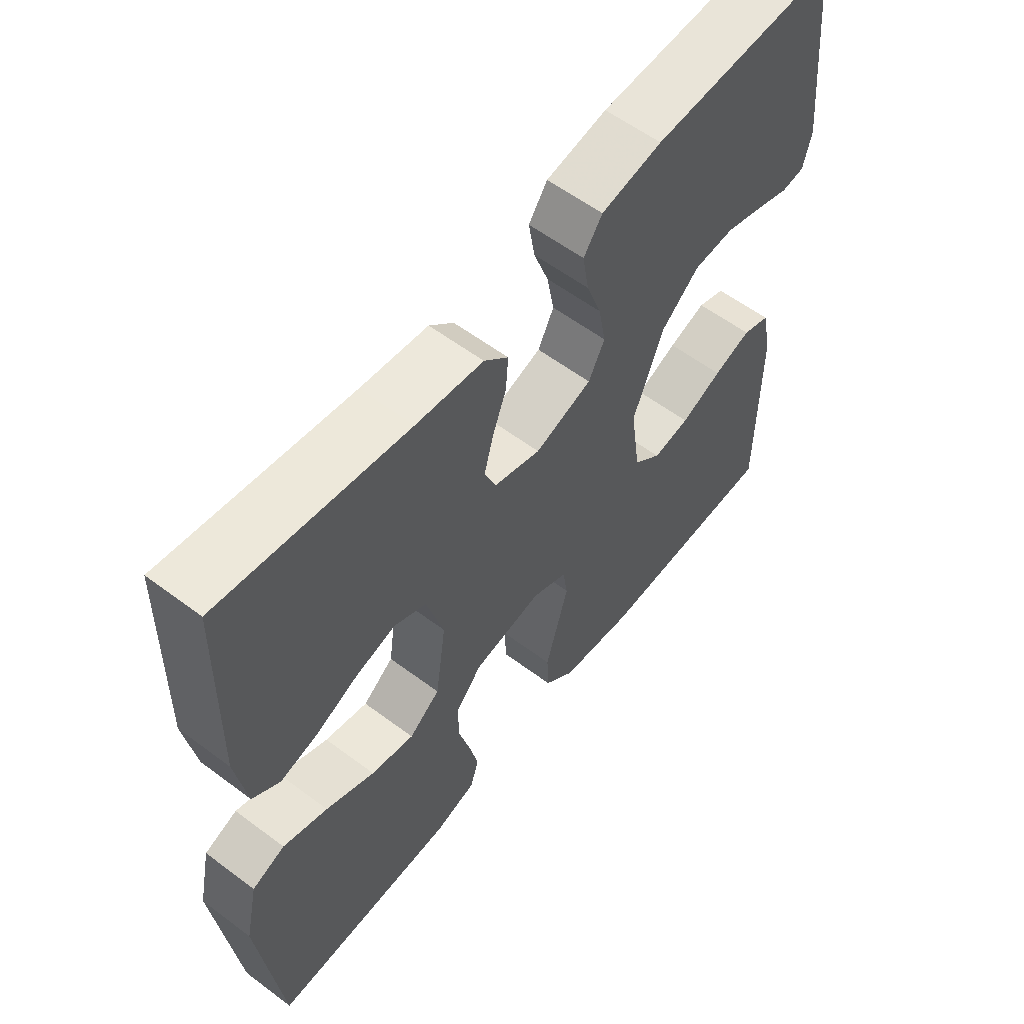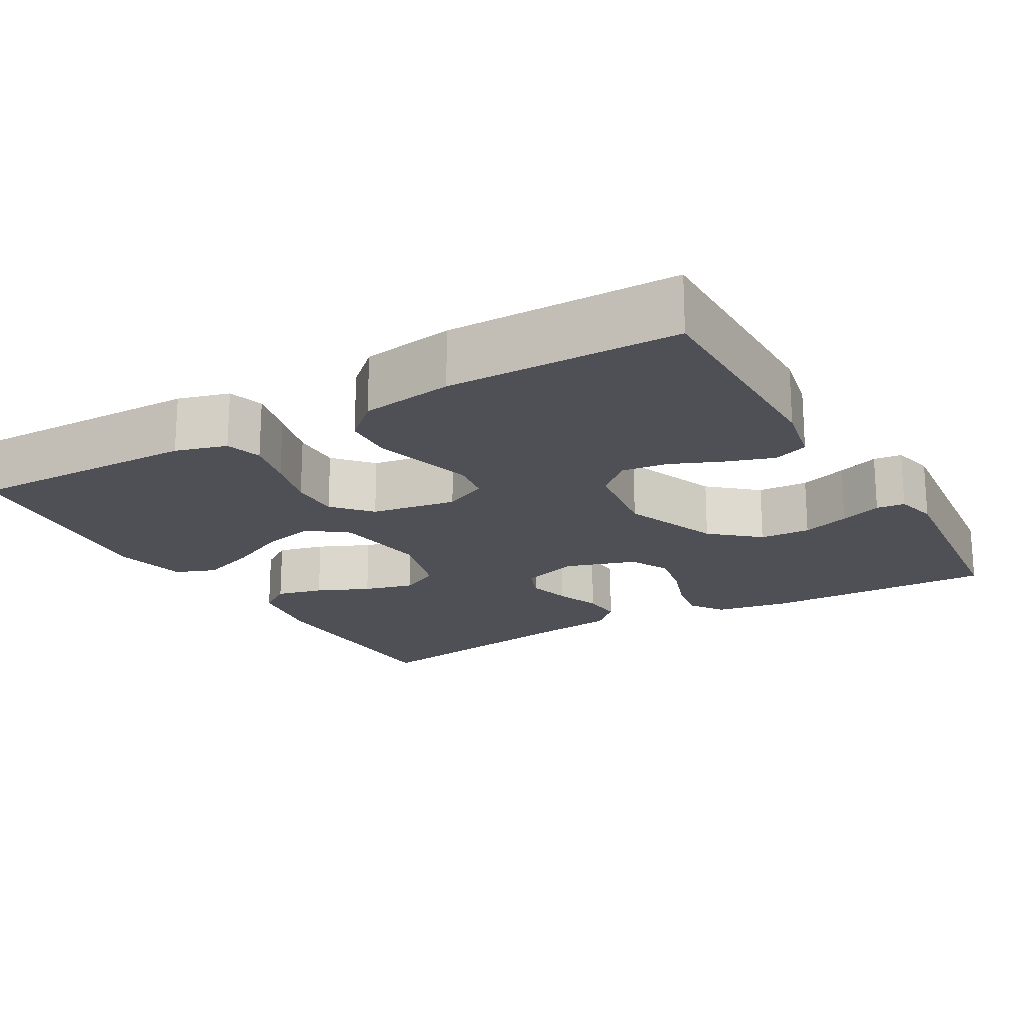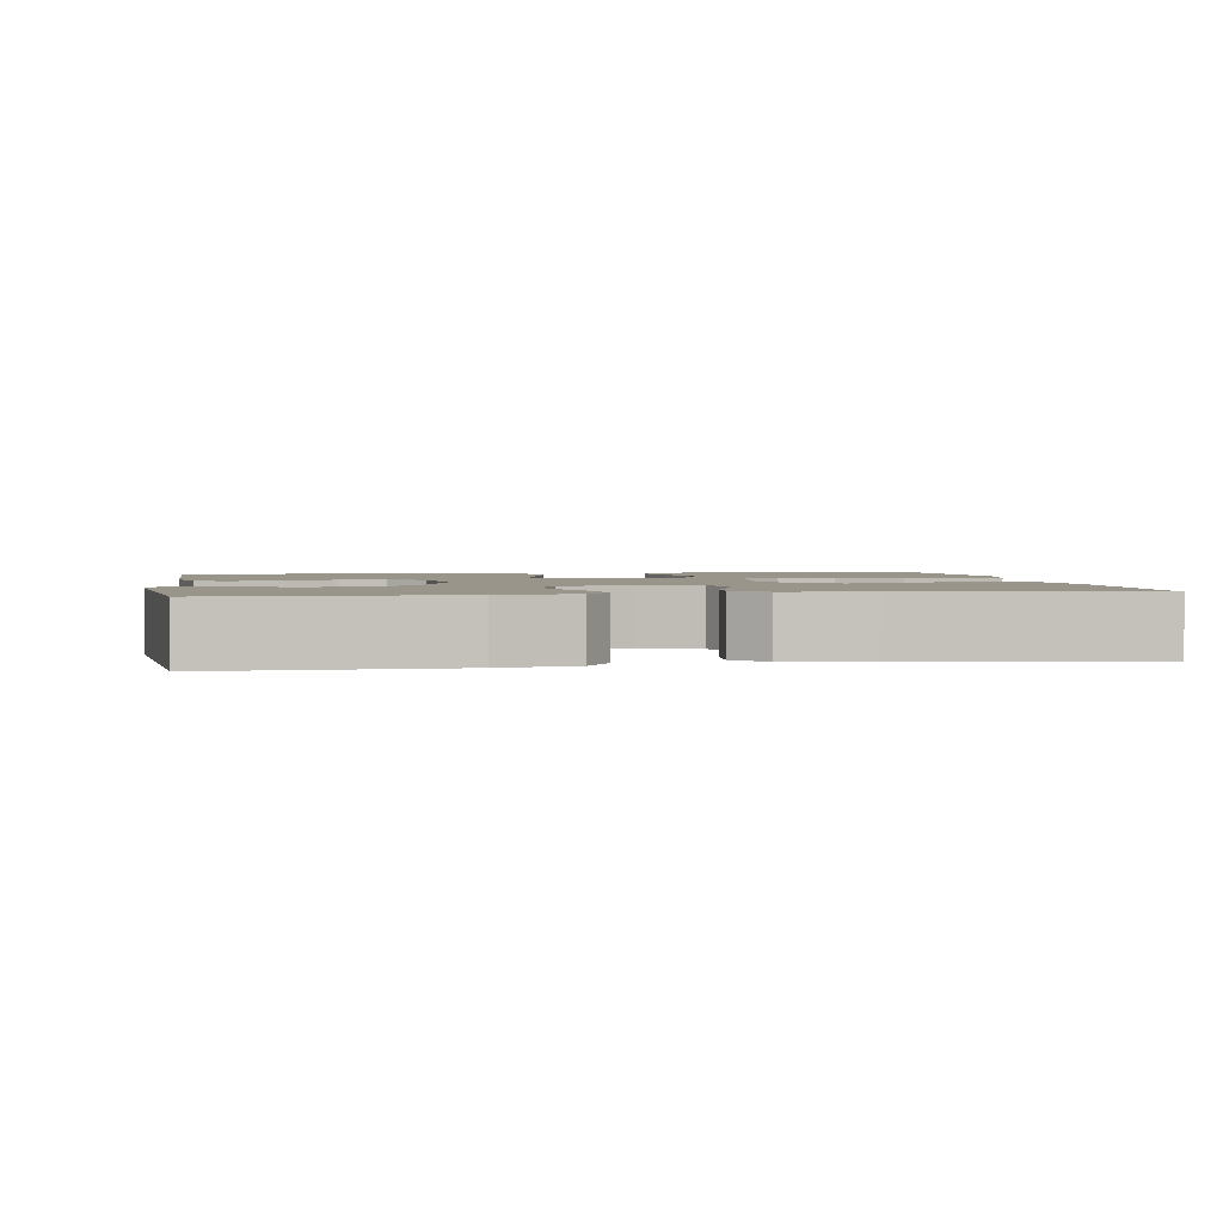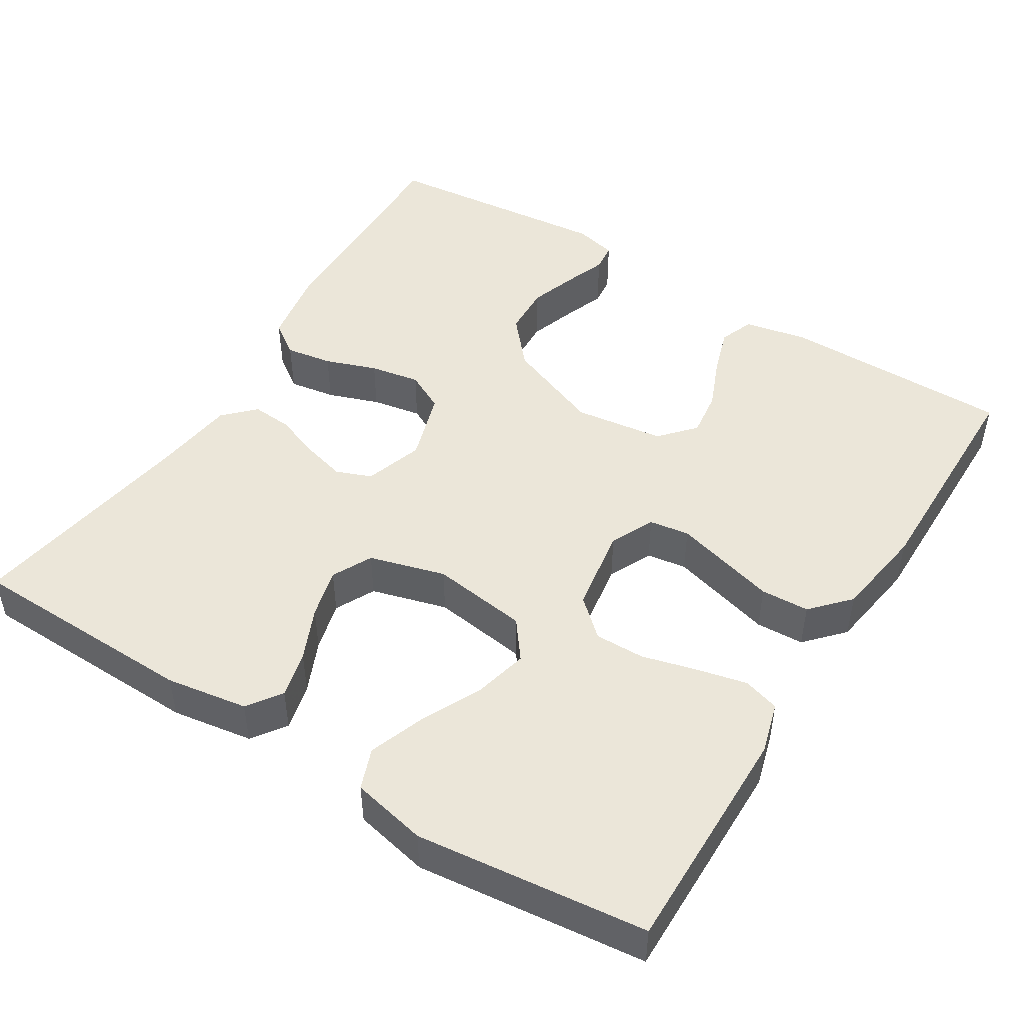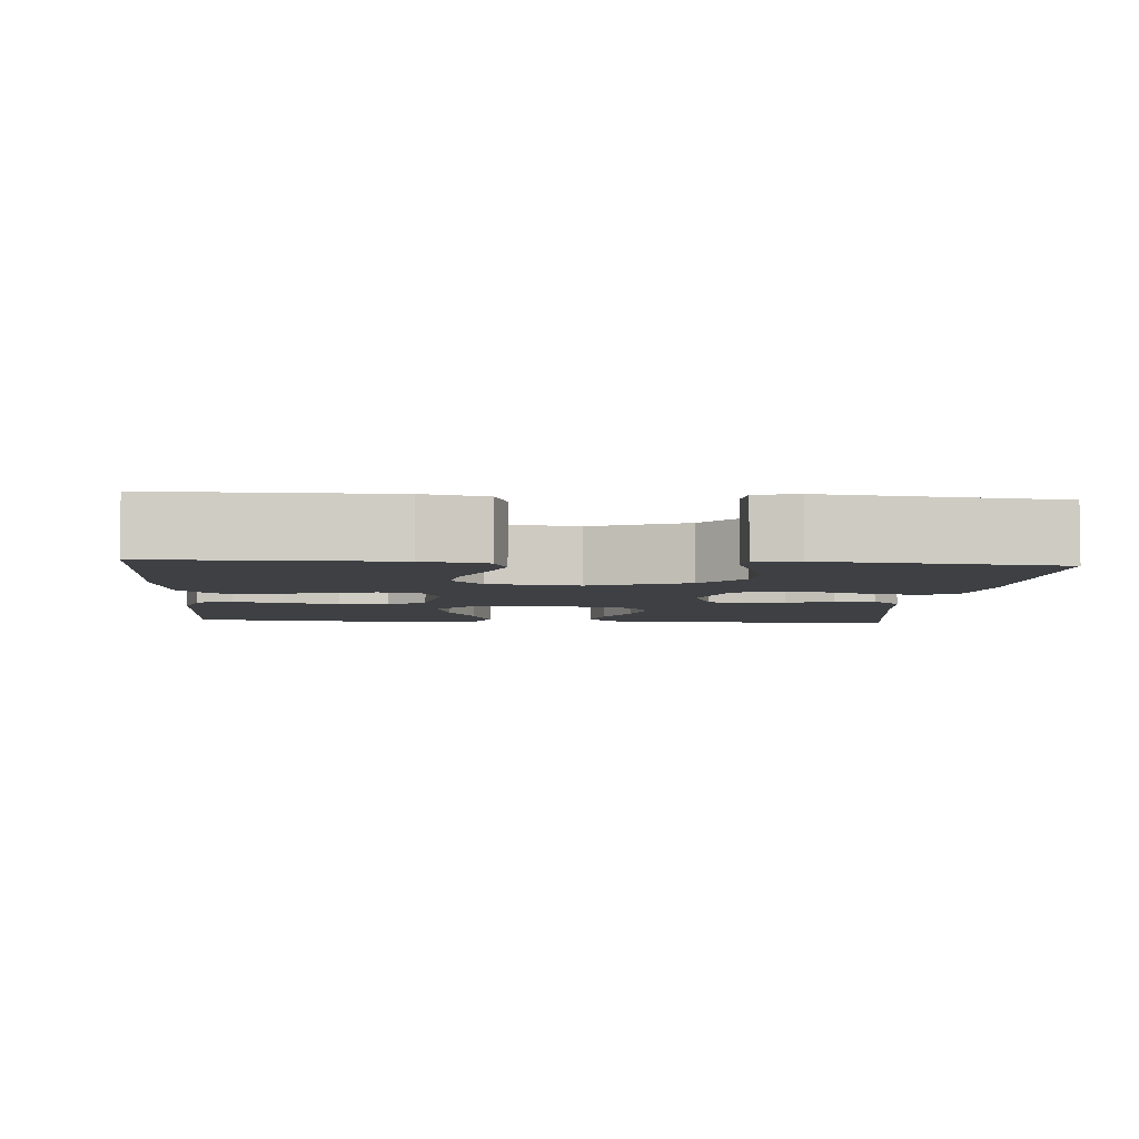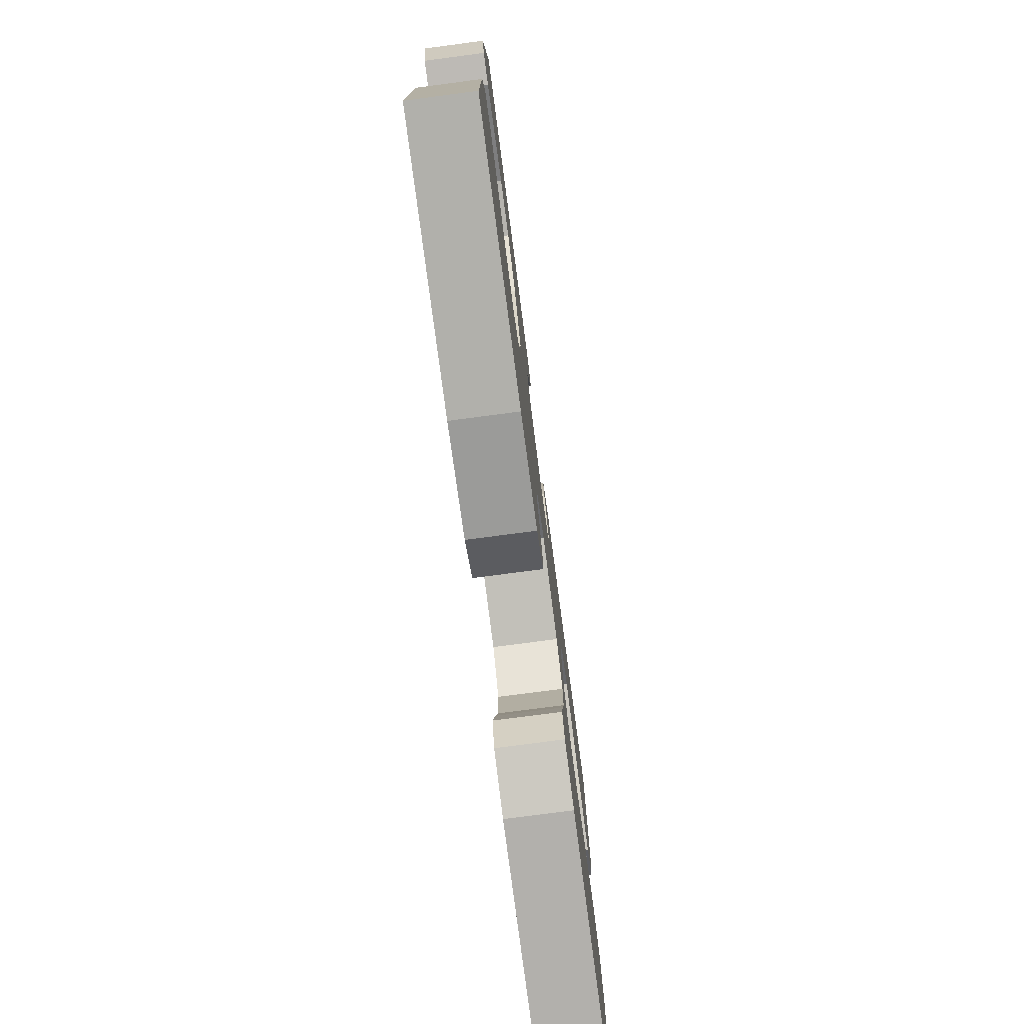
<metadata>
{"format":"obj","ext":"obj","renderer":"f3d","projection":"perspective","resolution":1024,"background":"white","views":[{"elev":58.6,"azim":127.7,"up":"+Z"},{"elev":-19.3,"azim":-150.1,"up":"+Y"},{"elev":2.1,"azim":-9.4,"up":"+Y"},{"elev":47.9,"azim":122.0,"up":"+Y"},{"elev":-4.8,"azim":-94.4,"up":"+Y"},{"elev":-77.9,"azim":-82.5,"up":"+Z"}]}
</metadata>
<code>
v 0.5 0.07 -0.5
v 0.2 0.07 -0.496
v 0.133 0.07 -0.477
v 0.119 0.07 -0.43
v 0.134 0.07 -0.365
v 0.153 0.07 -0.294
v 0.154 0.07 -0.229
v 0.111 0.07 -0.181
v 0 0.07 -0.163
v -0.057 0.07 -0.19
v -0.065 0.07 -0.242
v -0.047 0.07 -0.308
v -0.028 0.07 -0.377
v -0.031 0.07 -0.44
v -0.08 0.07 -0.485
v -0.2 0.07 -0.503
v -0.5 0.07 -0.5
v -0.5 0.07 -0.2
v -0.483 0.07 -0.118
v -0.438 0.07 -0.101
v -0.377 0.07 -0.121
v -0.31 0.07 -0.149
v -0.25 0.07 -0.157
v -0.205 0.07 -0.117
v -0.189 0.07 0
v -0.238 0.07 0.126
v -0.299 0.07 0.179
v -0.365 0.07 0.182
v -0.427 0.07 0.161
v -0.481 0.07 0.141
v -0.518 0.07 0.145
v -0.531 0.07 0.2
v -0.5 0.07 0.5
v -0.2 0.07 0.493
v -0.102 0.07 0.476
v -0.072 0.07 0.433
v -0.082 0.07 0.372
v -0.106 0.07 0.305
v -0.118 0.07 0.24
v -0.092 0.07 0.189
v 0 0.07 0.16
v 0.076 0.07 0.185
v 0.094 0.07 0.231
v 0.079 0.07 0.287
v 0.057 0.07 0.346
v 0.053 0.07 0.399
v 0.092 0.07 0.437
v 0.2 0.07 0.451
v 0.5 0.07 0.5
v 0.507 0.07 0.2
v 0.49 0.07 0.094
v 0.446 0.07 0.063
v 0.385 0.07 0.078
v 0.317 0.07 0.108
v 0.252 0.07 0.125
v 0.2 0.07 0.099
v 0.172 0.07 0
v 0.189 0.07 -0.125
v 0.239 0.07 -0.163
v 0.309 0.07 -0.146
v 0.388 0.07 -0.108
v 0.46 0.07 -0.082
v 0.513 0.07 -0.102
v 0.534 0.07 -0.2
v 0.5 0 -0.5
v 0.2 0 -0.496
v 0.133 0 -0.477
v 0.119 0 -0.43
v 0.134 0 -0.365
v 0.153 0 -0.294
v 0.154 0 -0.229
v 0.111 0 -0.181
v 0 0 -0.163
v -0.057 0 -0.19
v -0.065 0 -0.242
v -0.047 0 -0.308
v -0.028 0 -0.377
v -0.031 0 -0.44
v -0.08 0 -0.485
v -0.2 0 -0.503
v -0.5 0 -0.5
v -0.5 0 -0.2
v -0.483 0 -0.118
v -0.438 0 -0.101
v -0.377 0 -0.121
v -0.31 0 -0.149
v -0.25 0 -0.157
v -0.205 0 -0.117
v -0.189 0 0
v -0.238 0 0.126
v -0.299 0 0.179
v -0.365 0 0.182
v -0.427 0 0.161
v -0.481 0 0.141
v -0.518 0 0.145
v -0.531 0 0.2
v -0.5 0 0.5
v -0.2 0 0.493
v -0.102 0 0.476
v -0.072 0 0.433
v -0.082 0 0.372
v -0.106 0 0.305
v -0.118 0 0.24
v -0.092 0 0.189
v 0 0 0.16
v 0.076 0 0.185
v 0.094 0 0.231
v 0.079 0 0.287
v 0.057 0 0.346
v 0.053 0 0.399
v 0.092 0 0.437
v 0.2 0 0.451
v 0.5 0 0.5
v 0.507 0 0.2
v 0.49 0 0.094
v 0.446 0 0.063
v 0.385 0 0.078
v 0.317 0 0.108
v 0.252 0 0.125
v 0.2 0 0.099
v 0.172 0 0
v 0.189 0 -0.125
v 0.239 0 -0.163
v 0.309 0 -0.146
v 0.388 0 -0.108
v 0.46 0 -0.082
v 0.513 0 -0.102
v 0.534 0 -0.2
f 4 5 6
f 3 4 6
f 2 3 6
f 1 2 6
f 64 1 6
f 63 64 6
f 62 63 6
f 61 62 6
f 60 61 6
f 59 60 6 7
f 58 59 7 8
f 57 58 8 9
f 56 57 9 10
f 52 53 54
f 51 52 54
f 50 51 54
f 49 50 54
f 48 49 54
f 48 54 55
f 47 48 55
f 46 47 55
f 45 46 55
f 44 45 55
f 43 44 55 56
f 36 37 38
f 35 36 38
f 34 35 38
f 33 34 38
f 32 33 38
f 31 32 38
f 30 31 38
f 29 30 38
f 28 29 38
f 27 28 38 39
f 26 27 39 40
f 20 21 22
f 19 20 22
f 18 19 22
f 17 18 22
f 16 17 22
f 15 16 22
f 14 15 22
f 13 14 22
f 12 13 22
f 11 12 22 23
f 10 11 23 24
f 42 43 56 10
f 10 24 25
f 42 10 25
f 41 42 25
f 25 26 40 41
f 70 69 68
f 70 68 67
f 70 67 66
f 70 66 65
f 70 65 128
f 70 128 127
f 70 127 126
f 70 126 125
f 70 125 124
f 71 70 124 123
f 72 71 123 122
f 73 72 122 121
f 74 73 121 120
f 118 117 116
f 118 116 115
f 118 115 114
f 118 114 113
f 118 113 112
f 119 118 112
f 119 112 111
f 119 111 110
f 119 110 109
f 119 109 108
f 120 119 108 107
f 102 101 100
f 102 100 99
f 102 99 98
f 102 98 97
f 102 97 96
f 102 96 95
f 102 95 94
f 102 94 93
f 102 93 92
f 103 102 92 91
f 104 103 91 90
f 86 85 84
f 86 84 83
f 86 83 82
f 86 82 81
f 86 81 80
f 86 80 79
f 86 79 78
f 86 78 77
f 86 77 76
f 87 86 76 75
f 88 87 75 74
f 74 120 107 106
f 89 88 74
f 89 74 106
f 89 106 105
f 105 104 90 89
f 1 65 66 2
f 2 66 67 3
f 3 67 68 4
f 4 68 69 5
f 5 69 70 6
f 6 70 71 7
f 7 71 72 8
f 8 72 73 9
f 9 73 74 10
f 10 74 75 11
f 11 75 76 12
f 12 76 77 13
f 13 77 78 14
f 14 78 79 15
f 15 79 80 16
f 16 80 81 17
f 17 81 82 18
f 18 82 83 19
f 19 83 84 20
f 20 84 85 21
f 21 85 86 22
f 22 86 87 23
f 23 87 88 24
f 24 88 89 25
f 25 89 90 26
f 26 90 91 27
f 27 91 92 28
f 28 92 93 29
f 29 93 94 30
f 30 94 95 31
f 31 95 96 32
f 32 96 97 33
f 33 97 98 34
f 34 98 99 35
f 35 99 100 36
f 36 100 101 37
f 37 101 102 38
f 38 102 103 39
f 39 103 104 40
f 40 104 105 41
f 41 105 106 42
f 42 106 107 43
f 43 107 108 44
f 44 108 109 45
f 45 109 110 46
f 46 110 111 47
f 47 111 112 48
f 48 112 113 49
f 49 113 114 50
f 50 114 115 51
f 51 115 116 52
f 52 116 117 53
f 53 117 118 54
f 54 118 119 55
f 55 119 120 56
f 56 120 121 57
f 57 121 122 58
f 58 122 123 59
f 59 123 124 60
f 60 124 125 61
f 61 125 126 62
f 62 126 127 63
f 63 127 128 64
f 64 128 65 1

</code>
